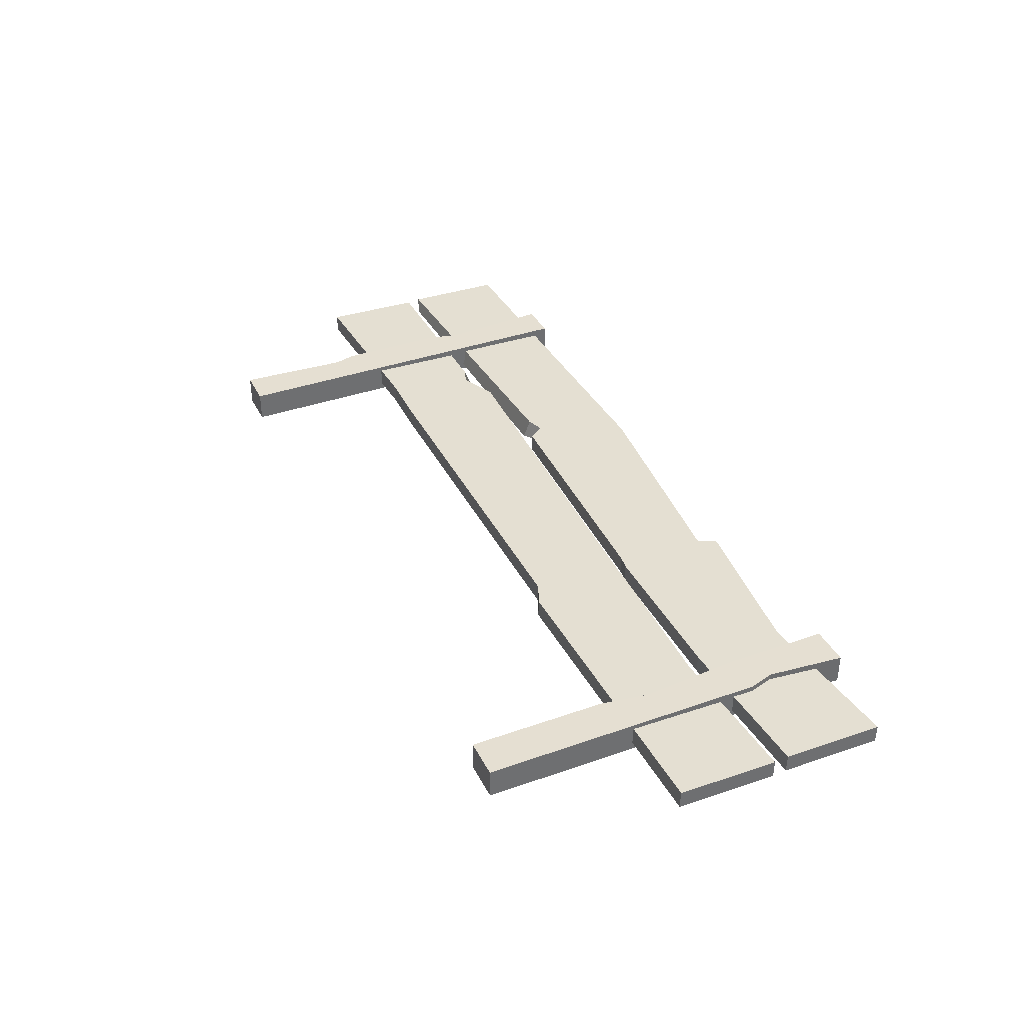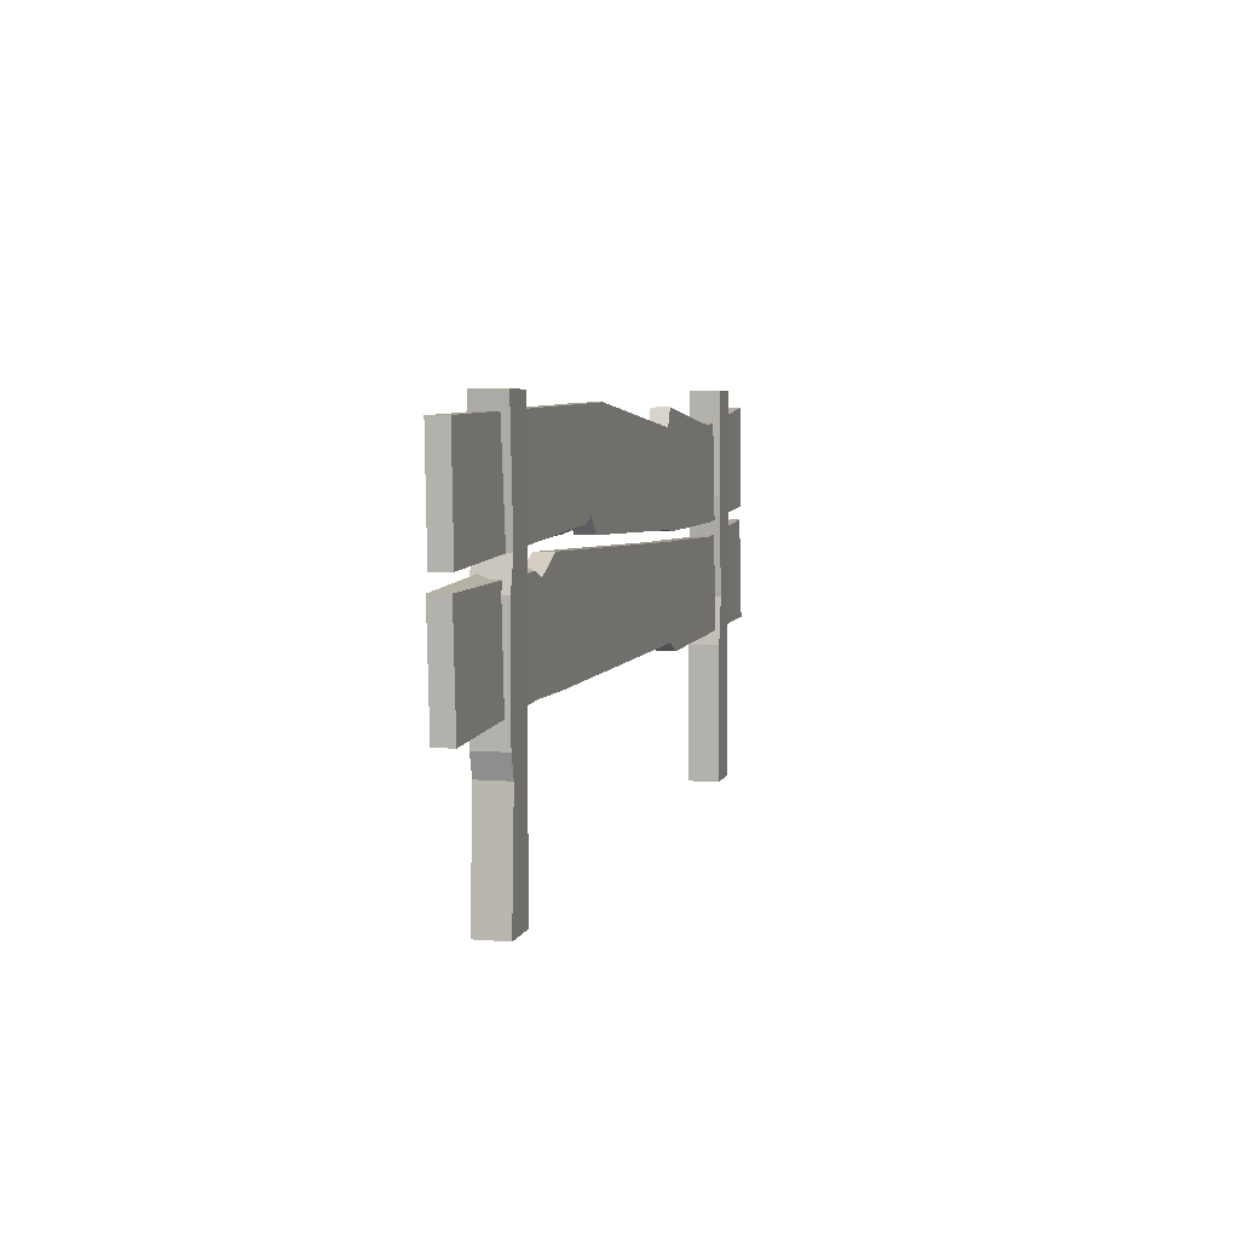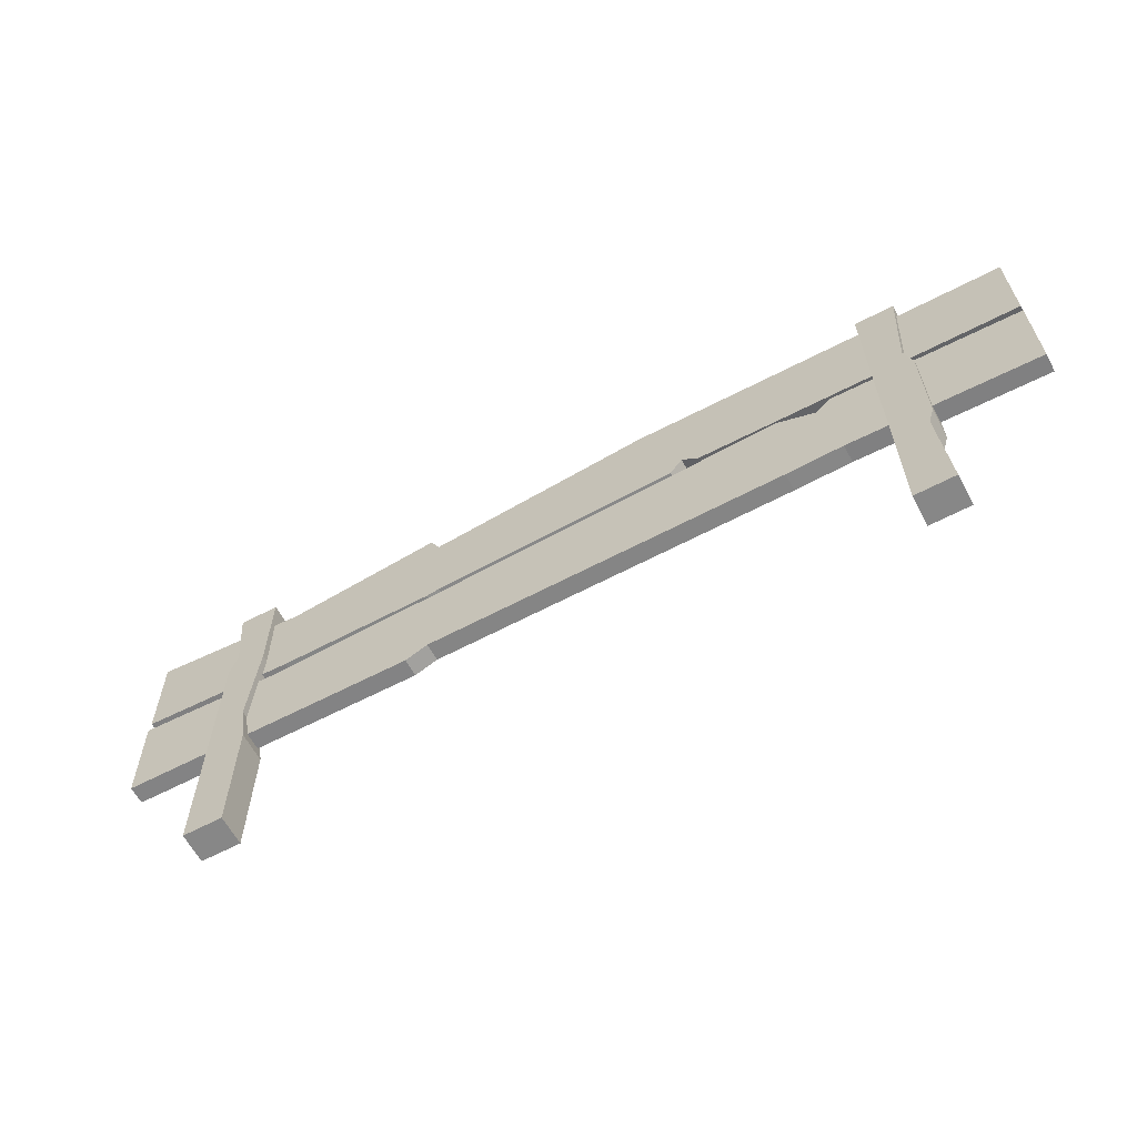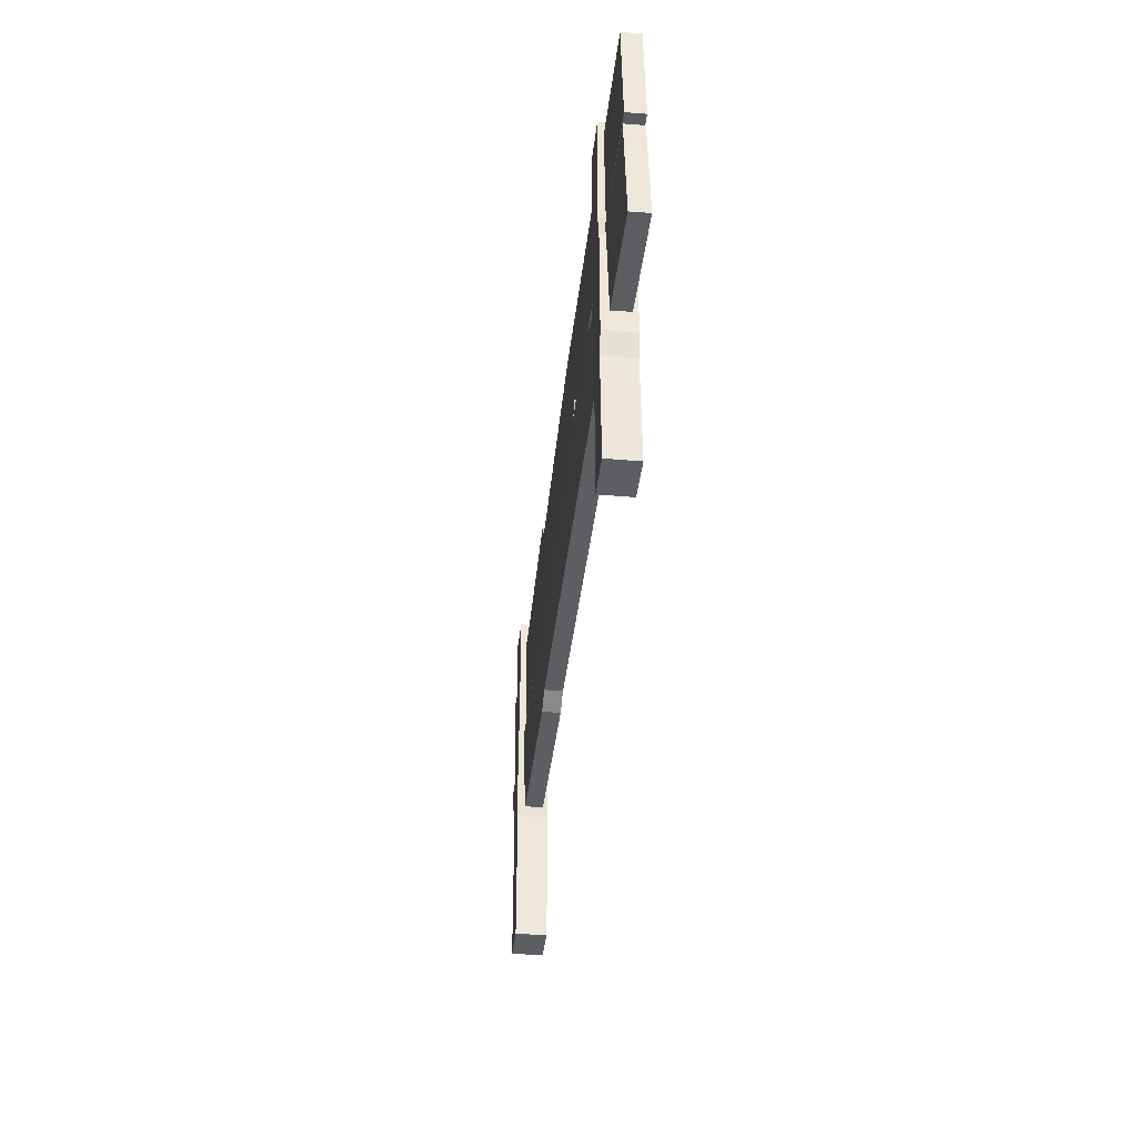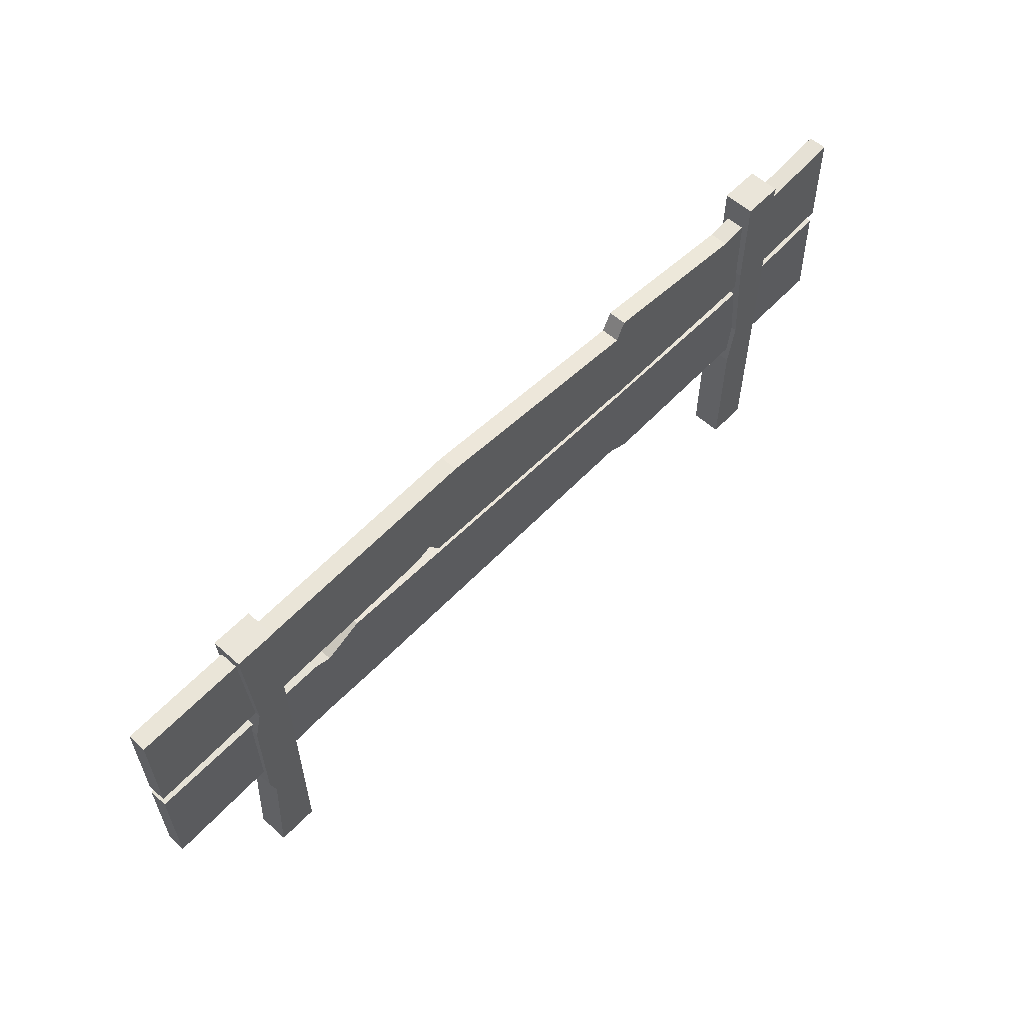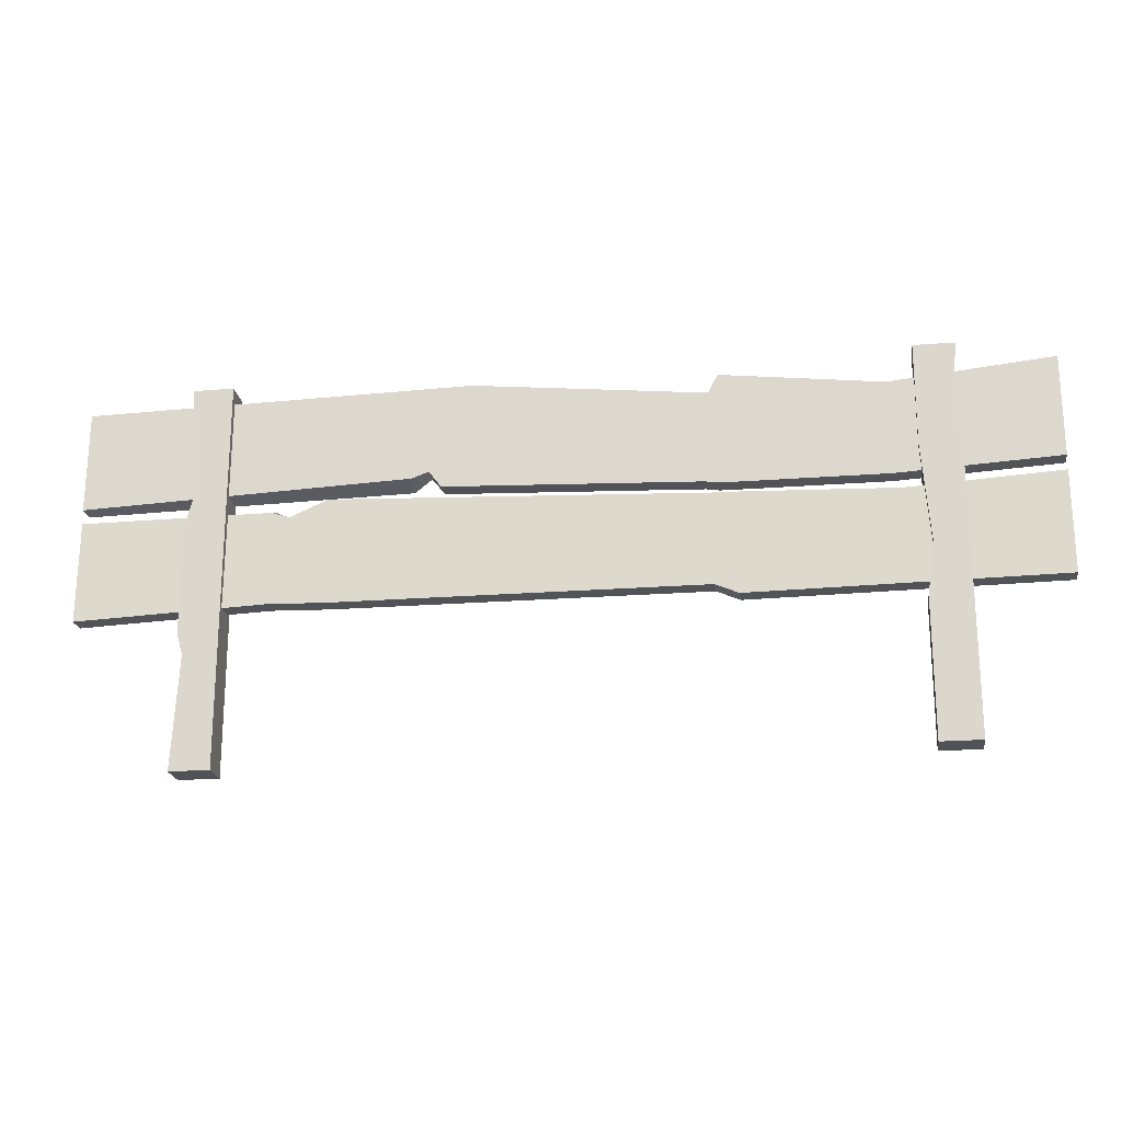
<metadata>
{"format":"obj","ext":"obj","renderer":"f3d","projection":"perspective","resolution":1024,"background":"white","views":[{"elev":37.3,"azim":65.6,"up":"+Z"},{"elev":5.5,"azim":-75.6,"up":"+Y"},{"elev":-62.6,"azim":-151.8,"up":"+Y"},{"elev":-39.4,"azim":-96.3,"up":"+Y"},{"elev":57.9,"azim":-47.1,"up":"+Y"},{"elev":-21.0,"azim":8.2,"up":"+Y"}]}
</metadata>
<code>
o Fence_Cube.049
v -0.4009 0.3085 -0.008272
v -0.4009 0.3088 0.007107
v -0.4009 0.223 -0.006964
v -0.4009 0.2233 0.008415
v 0.3901 0.3085 -0.008272
v 0.3901 0.3088 0.007107
v 0.3901 0.223 -0.006964
v 0.3901 0.2233 0.008415
v -0.1262 0.2284 -0.007008
v -0.1261 0.2349 0.008276
v -0.1256 0.3139 -0.008316
v -0.1256 0.3141 0.007064
v 0.1213 0.2161 0.008524
v 0.1227 0.3107 -0.008305
v 0.1213 0.2159 -0.006855
v 0.1227 0.3109 0.007074
v -0.112 0.2397 -0.007182
v -0.1095 0.3144 0.007059
v -0.112 0.24 0.008197
v -0.1095 0.3142 -0.008321
v 0.1104 0.2179 0.008498
v 0.1145 0.2951 -0.008066
v 0.1104 0.2176 -0.006882
v 0.1145 0.2953 0.007313
v -0.1014 0.2259 -0.006971
v -0.07743 0.3151 0.007049
v -0.1014 0.2262 0.008409
v -0.07743 0.3148 -0.008331
v 0.2567 0.2158 0.008529
v 0.2557 0.2951 -0.008067
v 0.2567 0.2156 -0.006851
v 0.2557 0.2953 0.007313
v -0.4009 0.1256 -0.006256
v -0.4009 0.126 0.009121
v -0.4009 0.2111 -0.008119
v -0.4009 0.2115 0.007259
v 0.3901 0.1256 -0.006256
v 0.3901 0.126 0.009121
v 0.3901 0.2111 -0.008119
v 0.3901 0.2115 0.007259
v -0.2409 0.2181 -0.008272
v -0.2409 0.2122 0.007242
v -0.2409 0.1327 -0.006409
v -0.2409 0.133 0.008968
v 0.1348 0.2082 0.007329
v 0.1348 0.1224 -0.006186
v 0.1348 0.2079 -0.008048
v 0.1348 0.1227 0.009191
v -0.2269 0.2067 -0.008022
v -0.2248 0.1325 0.008978
v -0.2269 0.207 0.007356
v -0.2248 0.1322 -0.0064
v 0.1238 0.2082 0.00733
v 0.1158 0.1307 -0.006368
v 0.1238 0.2079 -0.008048
v 0.1158 0.1311 0.00901
v -0.1946 0.2208 -0.00833
v -0.1928 0.1317 0.008997
v -0.1946 0.2212 0.007047
v -0.1928 0.1313 -0.006381
v 0.2634 0.2038 0.007425
v 0.2624 0.124 -0.006221
v 0.2634 0.2035 -0.007952
v 0.2624 0.1243 0.009156
v -0.3117 -0.002826 0.01307
v -0.3117 0.3232 0.01307
v -0.3117 -0.002826 -0.01282
v -0.3117 0.3232 -0.01282
v -0.2778 -0.002826 0.01307
v -0.2778 0.3232 0.01307
v -0.2778 -0.002826 -0.01282
v -0.2778 0.3232 -0.01282
v 0.3117 -0.002826 0.01307
v 0.3117 0.3232 0.01307
v 0.3117 -0.002826 -0.01282
v 0.3117 0.3232 -0.01282
v 0.2778 -0.002826 0.01307
v 0.2778 0.3232 0.01307
v 0.2778 -0.002826 -0.01282
v 0.2778 0.3232 -0.01282
v -0.3053 0.2278 0.01307
v -0.3053 0.2278 -0.01282
v -0.2778 0.2317 -0.01282
v -0.2778 0.2317 0.01307
v -0.3117 0.2034 -0.01282
v -0.2778 0.2034 -0.01282
v -0.2778 0.2034 0.01307
v -0.3117 0.2034 0.01307
v -0.3117 0.1106 -0.01282
v -0.2778 0.1106 -0.01282
v -0.2778 0.1106 0.01307
v -0.3117 0.1106 0.01307
v -0.3066 0.09254 -0.01282
v -0.2778 0.09382 -0.01282
v -0.2778 0.09382 0.01307
v -0.3066 0.09254 0.01307
v 0.3053 0.2574 0.01307
v 0.3053 0.2574 -0.01282
v 0.2778 0.2574 -0.01282
v 0.2778 0.2574 0.01307
v 0.3117 0.237 -0.01282
v 0.2778 0.237 -0.01282
v 0.2778 0.237 0.01307
v 0.3117 0.237 0.01307
v 0.3117 0.1552 -0.01282
v 0.2843 0.1524 -0.01282
v 0.2843 0.1524 0.01307
v 0.3117 0.1552 0.01307
v 0.3117 0.1124 -0.01282
v 0.2778 0.1124 -0.01282
v 0.2778 0.1124 0.01307
v 0.3117 0.1124 0.01307
f 1 3 4 2
f 31 7 8 29
f 7 5 6 8
f 11 1 2 12
f 31 30 5 7
f 10 12 2 4
f 19 18 12 10
f 3 1 11 9
f 20 11 12 18
f 3 9 10 4
f 30 14 16 32
f 29 32 16 13
f 23 22 14 15
f 23 15 13 21
f 9 17 19 10
f 9 11 20 17
f 28 20 18 26
f 27 26 18 19
f 13 16 24 21
f 14 22 24 16
f 25 23 21 27
f 25 28 22 23
f 17 20 28 25
f 17 25 27 19
f 21 24 26 27
f 22 28 26 24
f 8 6 32 29
f 5 30 32 6
f 15 14 30 31
f 15 31 29 13
f 33 34 36 35
f 63 61 40 39
f 39 40 38 37
f 43 44 34 33
f 63 39 37 62
f 42 36 34 44
f 51 42 44 50
f 35 41 43 33
f 52 50 44 43
f 35 36 42 41
f 62 64 48 46
f 61 45 48 64
f 55 47 46 54
f 55 53 45 47
f 41 42 51 49
f 41 49 52 43
f 60 58 50 52
f 59 51 50 58
f 45 53 56 48
f 46 48 56 54
f 57 59 53 55
f 57 55 54 60
f 49 57 60 52
f 49 51 59 57
f 53 59 58 56
f 54 56 58 60
f 40 61 64 38
f 37 38 64 62
f 47 63 62 46
f 47 45 61 63
f 81 66 68 82
f 82 68 72 83
f 83 72 70 84
f 84 70 66 81
f 67 71 69 65
f 72 68 66 70
f 97 98 76 74
f 98 99 80 76
f 99 100 78 80
f 100 97 74 78
f 75 73 77 79
f 80 78 74 76
f 87 84 81 88
f 86 83 84 87
f 85 82 83 86
f 88 81 82 85
f 92 88 85 89
f 89 85 86 90
f 90 86 87 91
f 91 87 88 92
f 95 91 92 96
f 94 90 91 95
f 93 89 90 94
f 96 92 89 93
f 65 96 93 67
f 67 93 94 71
f 71 94 95 69
f 69 95 96 65
f 103 104 97 100
f 102 103 100 99
f 101 102 99 98
f 104 101 98 97
f 108 105 101 104
f 105 106 102 101
f 106 107 103 102
f 107 108 104 103
f 111 112 108 107
f 110 111 107 106
f 109 110 106 105
f 112 109 105 108
f 73 75 109 112
f 75 79 110 109
f 79 77 111 110
f 77 73 112 111

</code>
